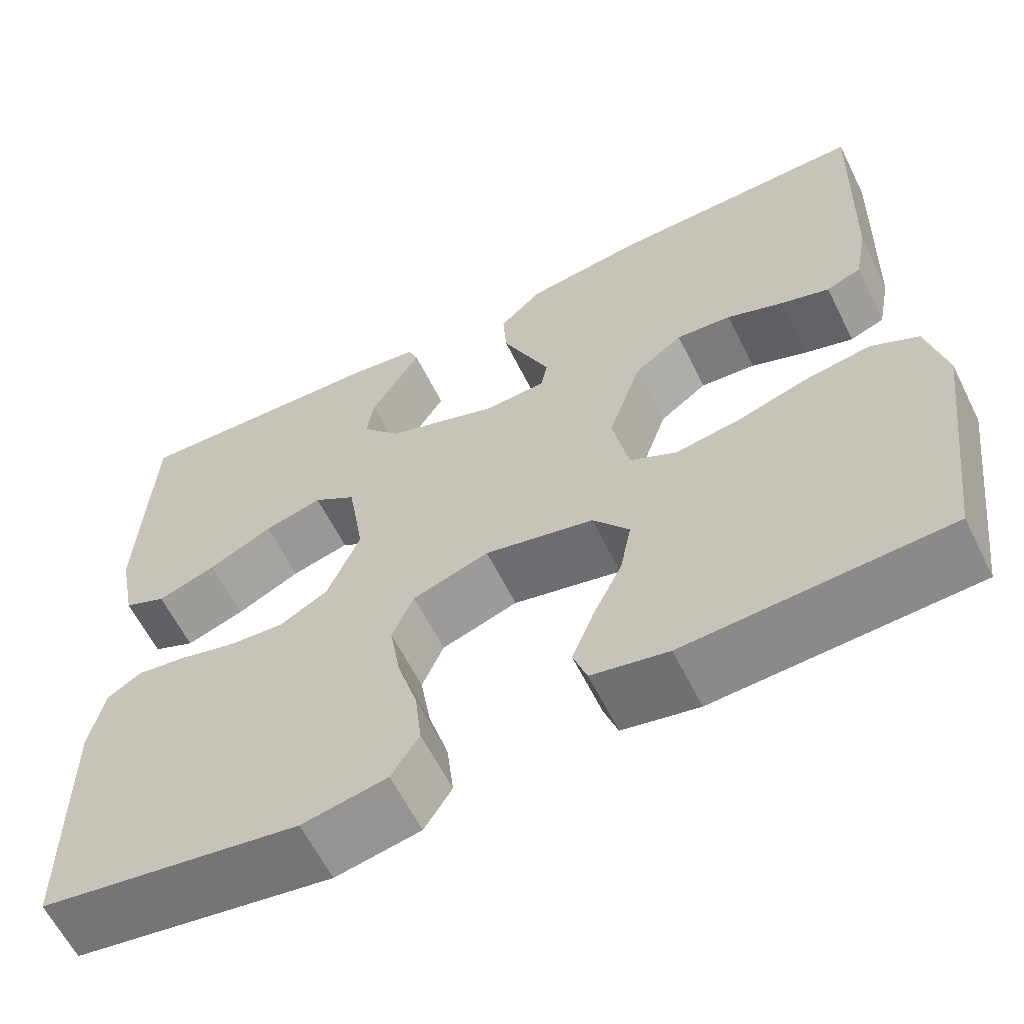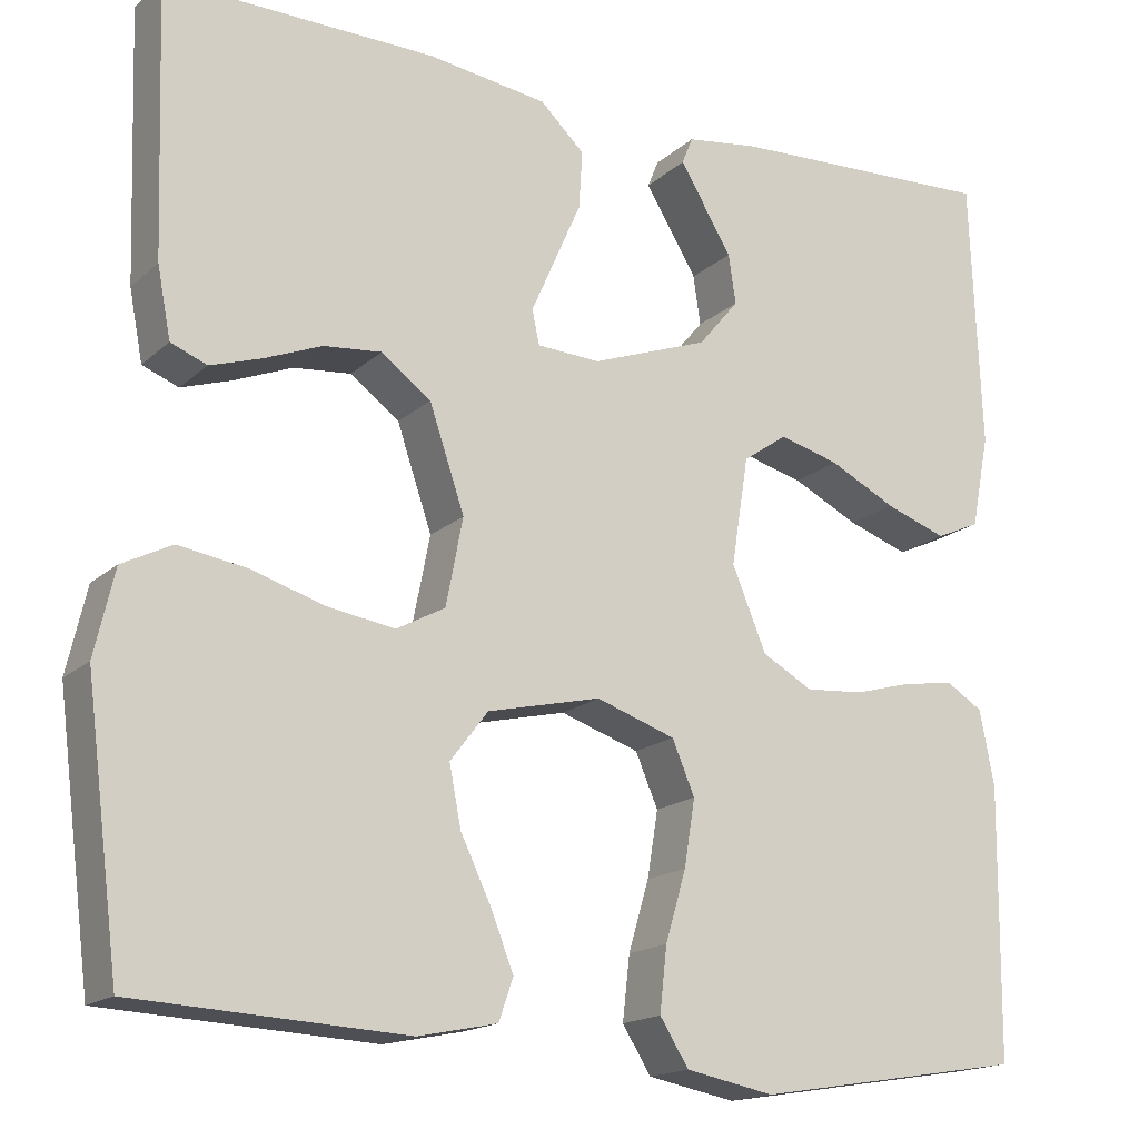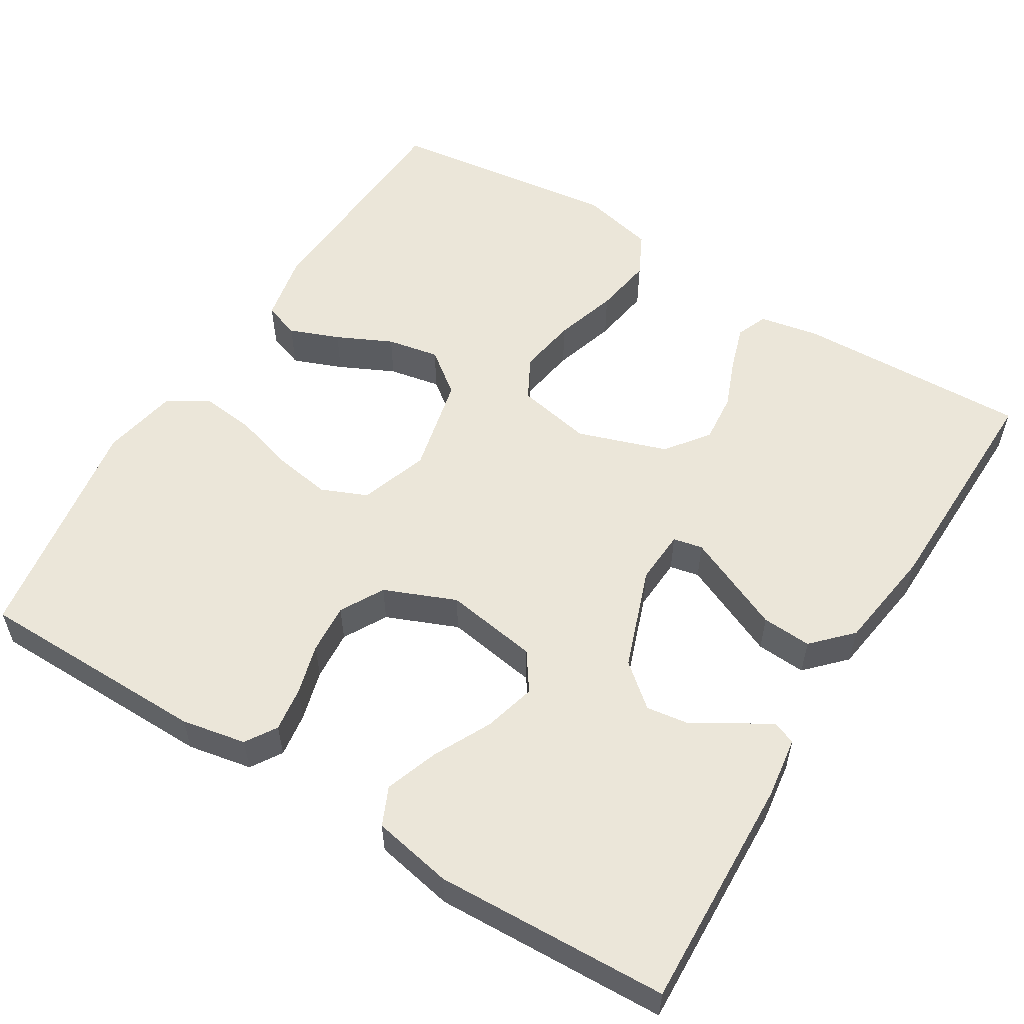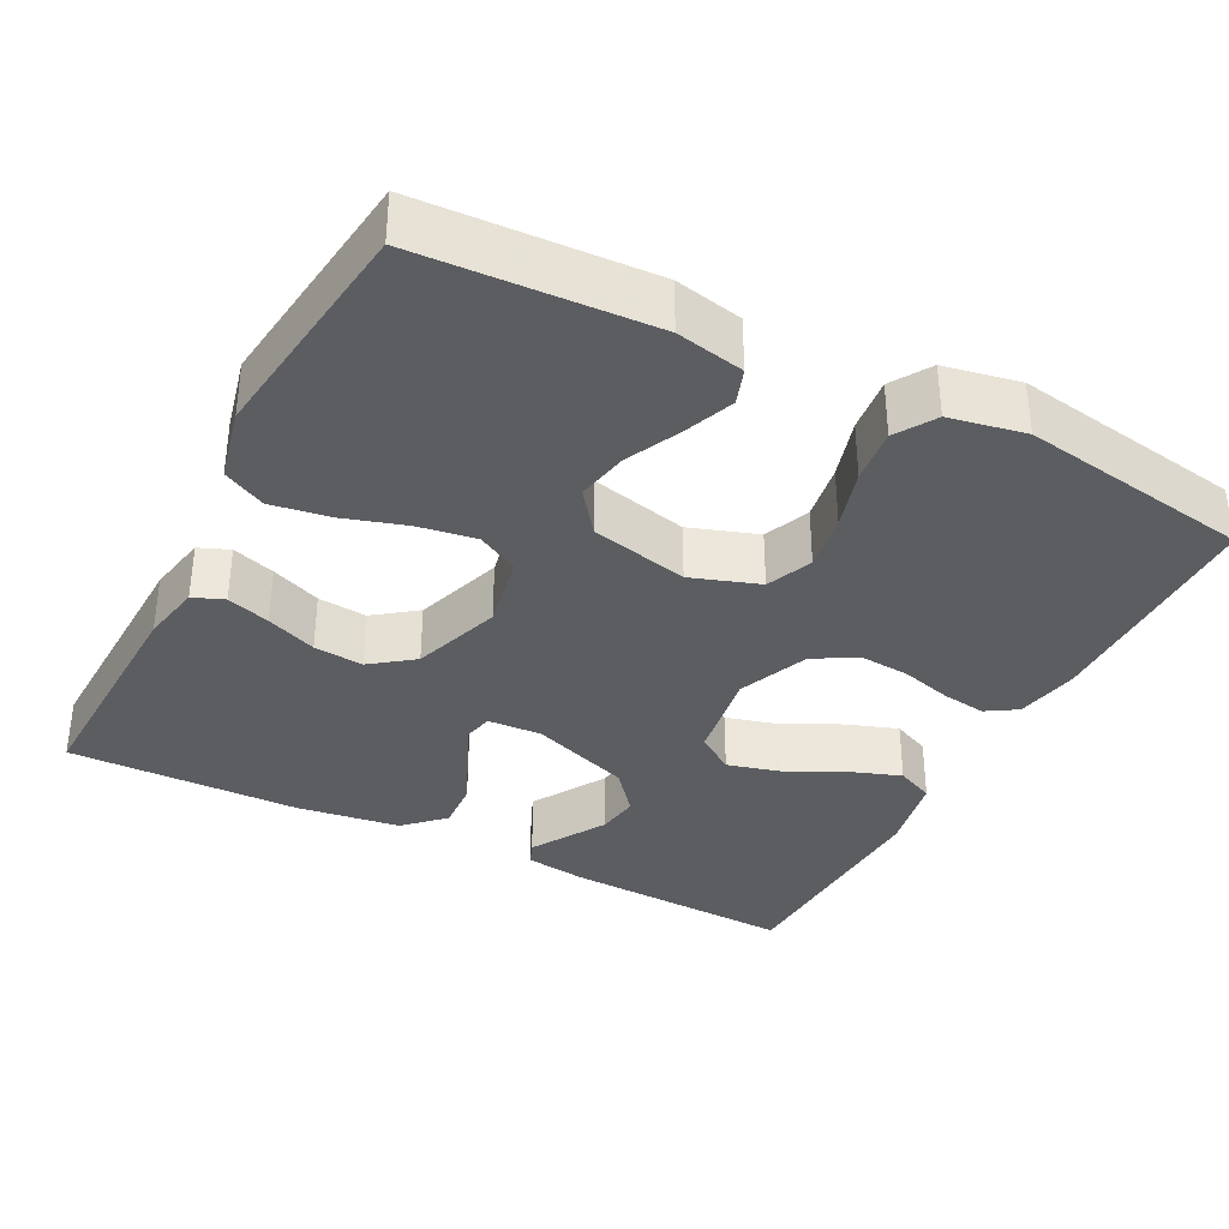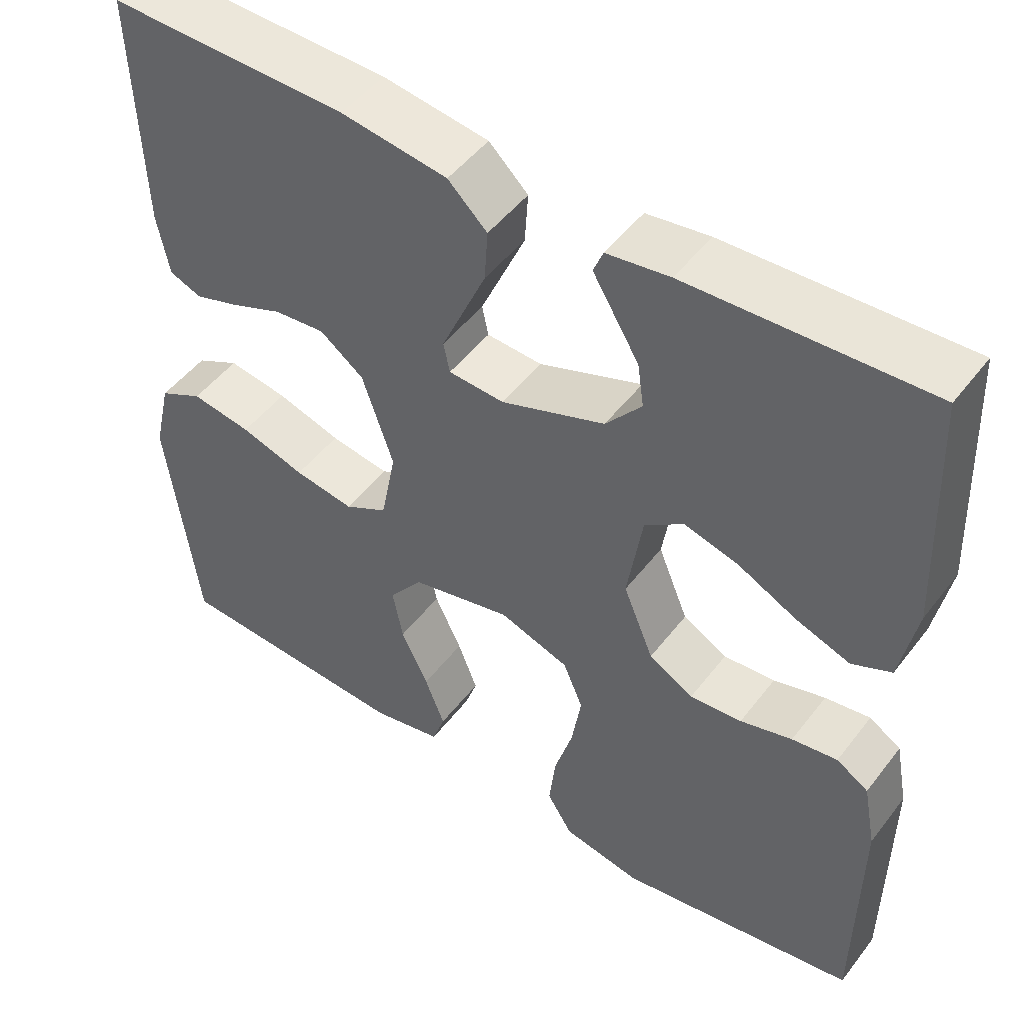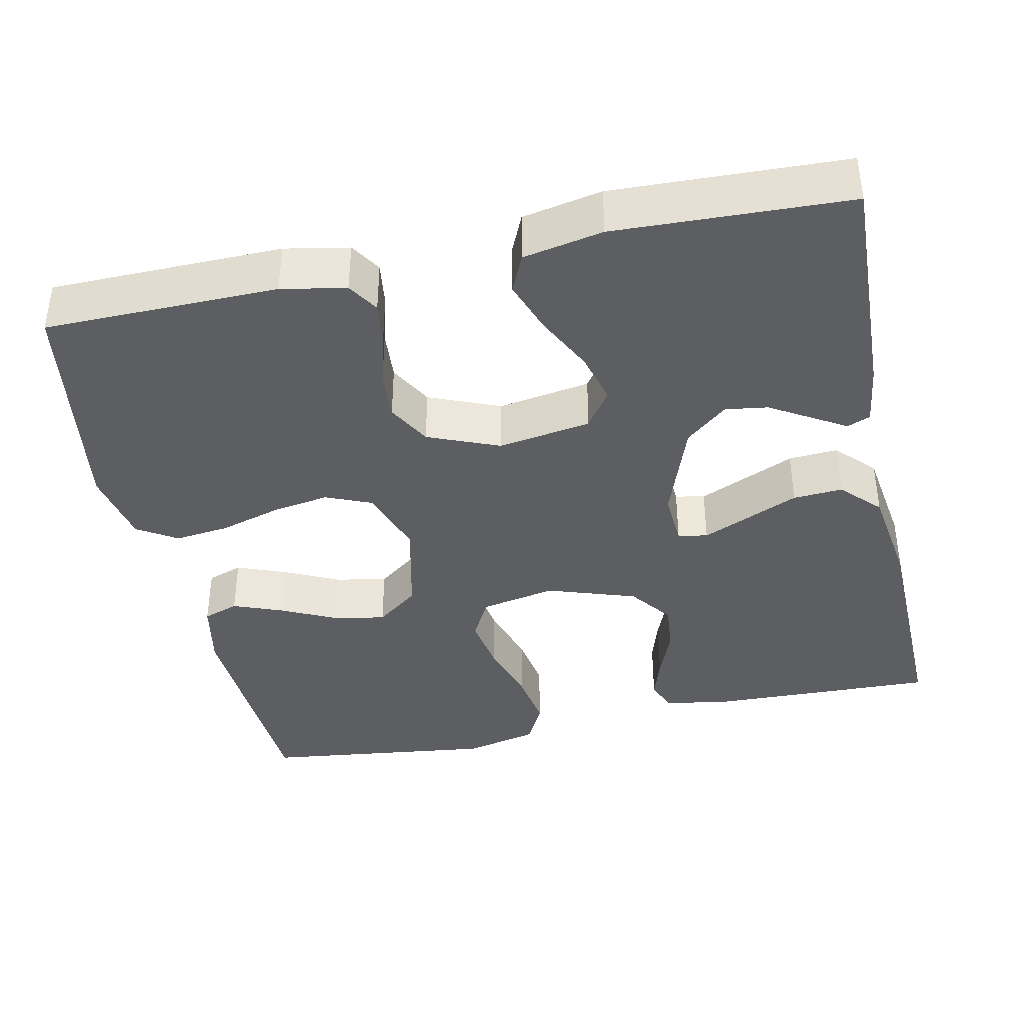
<metadata>
{"format":"obj","ext":"obj","renderer":"f3d","projection":"perspective","resolution":1024,"background":"white","views":[{"elev":-61.8,"azim":26.5,"up":"+Z"},{"elev":-16.7,"azim":149.4,"up":"+Z"},{"elev":55.9,"azim":-58.4,"up":"+Y"},{"elev":-35.5,"azim":152.7,"up":"+Y"},{"elev":48.8,"azim":-144.2,"up":"+Z"},{"elev":-39.2,"azim":-77.8,"up":"+Y"}]}
</metadata>
<code>
v 0.5 0.07 0.5
v 0.49 0.07 0.2
v 0.475 0.07 0.122
v 0.435 0.07 0.106
v 0.379 0.07 0.124
v 0.314 0.07 0.15
v 0.25 0.07 0.156
v 0.195 0.07 0.115
v 0.156 0.07 0
v 0.175 0.07 -0.097
v 0.229 0.07 -0.126
v 0.304 0.07 -0.114
v 0.385 0.07 -0.089
v 0.461 0.07 -0.077
v 0.516 0.07 -0.105
v 0.538 0.07 -0.2
v 0.5 0.07 -0.5
v 0.2 0.07 -0.516
v 0.112 0.07 -0.498
v 0.096 0.07 -0.452
v 0.121 0.07 -0.388
v 0.155 0.07 -0.317
v 0.168 0.07 -0.25
v 0.126 0.07 -0.195
v 0 0.07 -0.166
v -0.088 0.07 -0.196
v -0.113 0.07 -0.255
v -0.101 0.07 -0.329
v -0.078 0.07 -0.407
v -0.07 0.07 -0.478
v -0.102 0.07 -0.529
v -0.2 0.07 -0.548
v -0.5 0.07 -0.5
v -0.503 0.07 -0.2
v -0.487 0.07 -0.117
v -0.447 0.07 -0.092
v -0.39 0.07 -0.1
v -0.325 0.07 -0.118
v -0.26 0.07 -0.123
v -0.204 0.07 -0.092
v -0.166 0.07 0
v -0.185 0.07 0.12
v -0.234 0.07 0.154
v -0.301 0.07 0.136
v -0.375 0.07 0.099
v -0.443 0.07 0.075
v -0.492 0.07 0.097
v -0.512 0.07 0.2
v -0.5 0.07 0.5
v -0.2 0.07 0.488
v -0.121 0.07 0.477
v -0.109 0.07 0.447
v -0.135 0.07 0.404
v -0.167 0.07 0.351
v -0.175 0.07 0.296
v -0.13 0.07 0.242
v 0 0.07 0.195
v 0.07 0.07 0.199
v 0.078 0.07 0.237
v 0.052 0.07 0.296
v 0.022 0.07 0.364
v 0.018 0.07 0.428
v 0.067 0.07 0.475
v 0.2 0.07 0.494
v 0.5 0 0.5
v 0.49 0 0.2
v 0.475 0 0.122
v 0.435 0 0.106
v 0.379 0 0.124
v 0.314 0 0.15
v 0.25 0 0.156
v 0.195 0 0.115
v 0.156 0 0
v 0.175 0 -0.097
v 0.229 0 -0.126
v 0.304 0 -0.114
v 0.385 0 -0.089
v 0.461 0 -0.077
v 0.516 0 -0.105
v 0.538 0 -0.2
v 0.5 0 -0.5
v 0.2 0 -0.516
v 0.112 0 -0.498
v 0.096 0 -0.452
v 0.121 0 -0.388
v 0.155 0 -0.317
v 0.168 0 -0.25
v 0.126 0 -0.195
v 0 0 -0.166
v -0.088 0 -0.196
v -0.113 0 -0.255
v -0.101 0 -0.329
v -0.078 0 -0.407
v -0.07 0 -0.478
v -0.102 0 -0.529
v -0.2 0 -0.548
v -0.5 0 -0.5
v -0.503 0 -0.2
v -0.487 0 -0.117
v -0.447 0 -0.092
v -0.39 0 -0.1
v -0.325 0 -0.118
v -0.26 0 -0.123
v -0.204 0 -0.092
v -0.166 0 0
v -0.185 0 0.12
v -0.234 0 0.154
v -0.301 0 0.136
v -0.375 0 0.099
v -0.443 0 0.075
v -0.492 0 0.097
v -0.512 0 0.2
v -0.5 0 0.5
v -0.2 0 0.488
v -0.121 0 0.477
v -0.109 0 0.447
v -0.135 0 0.404
v -0.167 0 0.351
v -0.175 0 0.296
v -0.13 0 0.242
v 0 0 0.195
v 0.07 0 0.199
v 0.078 0 0.237
v 0.052 0 0.296
v 0.022 0 0.364
v 0.018 0 0.428
v 0.067 0 0.475
v 0.2 0 0.494
f 4 5 6
f 3 4 6
f 2 3 6
f 1 2 6
f 64 1 6
f 63 64 6
f 62 63 6
f 61 62 6
f 60 61 6
f 59 60 6 7
f 58 59 7 8
f 57 58 8 9
f 56 57 9 10
f 51 52 53
f 50 51 53
f 49 50 53
f 48 49 53
f 47 48 53
f 46 47 53
f 45 46 53
f 44 45 53
f 44 53 54
f 43 44 54 55
f 36 37 38
f 35 36 38
f 34 35 38
f 33 34 38
f 32 33 38
f 31 32 38
f 30 31 38
f 29 30 38
f 28 29 38
f 27 28 38 39
f 26 27 39 40
f 20 21 22
f 19 20 22
f 18 19 22
f 17 18 22
f 16 17 22
f 15 16 22
f 14 15 22
f 13 14 22
f 12 13 22
f 11 12 22 23
f 10 11 23 24
f 42 43 55 56
f 10 24 25
f 56 10 25
f 42 56 25
f 41 42 25
f 25 26 40 41
f 70 69 68
f 70 68 67
f 70 67 66
f 70 66 65
f 70 65 128
f 70 128 127
f 70 127 126
f 70 126 125
f 70 125 124
f 71 70 124 123
f 72 71 123 122
f 73 72 122 121
f 74 73 121 120
f 117 116 115
f 117 115 114
f 117 114 113
f 117 113 112
f 117 112 111
f 117 111 110
f 117 110 109
f 117 109 108
f 118 117 108
f 119 118 108 107
f 102 101 100
f 102 100 99
f 102 99 98
f 102 98 97
f 102 97 96
f 102 96 95
f 102 95 94
f 102 94 93
f 102 93 92
f 103 102 92 91
f 104 103 91 90
f 86 85 84
f 86 84 83
f 86 83 82
f 86 82 81
f 86 81 80
f 86 80 79
f 86 79 78
f 86 78 77
f 86 77 76
f 87 86 76 75
f 88 87 75 74
f 120 119 107 106
f 89 88 74
f 89 74 120
f 89 120 106
f 89 106 105
f 105 104 90 89
f 1 65 66 2
f 2 66 67 3
f 3 67 68 4
f 4 68 69 5
f 5 69 70 6
f 6 70 71 7
f 7 71 72 8
f 8 72 73 9
f 9 73 74 10
f 10 74 75 11
f 11 75 76 12
f 12 76 77 13
f 13 77 78 14
f 14 78 79 15
f 15 79 80 16
f 16 80 81 17
f 17 81 82 18
f 18 82 83 19
f 19 83 84 20
f 20 84 85 21
f 21 85 86 22
f 22 86 87 23
f 23 87 88 24
f 24 88 89 25
f 25 89 90 26
f 26 90 91 27
f 27 91 92 28
f 28 92 93 29
f 29 93 94 30
f 30 94 95 31
f 31 95 96 32
f 32 96 97 33
f 33 97 98 34
f 34 98 99 35
f 35 99 100 36
f 36 100 101 37
f 37 101 102 38
f 38 102 103 39
f 39 103 104 40
f 40 104 105 41
f 41 105 106 42
f 42 106 107 43
f 43 107 108 44
f 44 108 109 45
f 45 109 110 46
f 46 110 111 47
f 47 111 112 48
f 48 112 113 49
f 49 113 114 50
f 50 114 115 51
f 51 115 116 52
f 52 116 117 53
f 53 117 118 54
f 54 118 119 55
f 55 119 120 56
f 56 120 121 57
f 57 121 122 58
f 58 122 123 59
f 59 123 124 60
f 60 124 125 61
f 61 125 126 62
f 62 126 127 63
f 63 127 128 64
f 64 128 65 1

</code>
